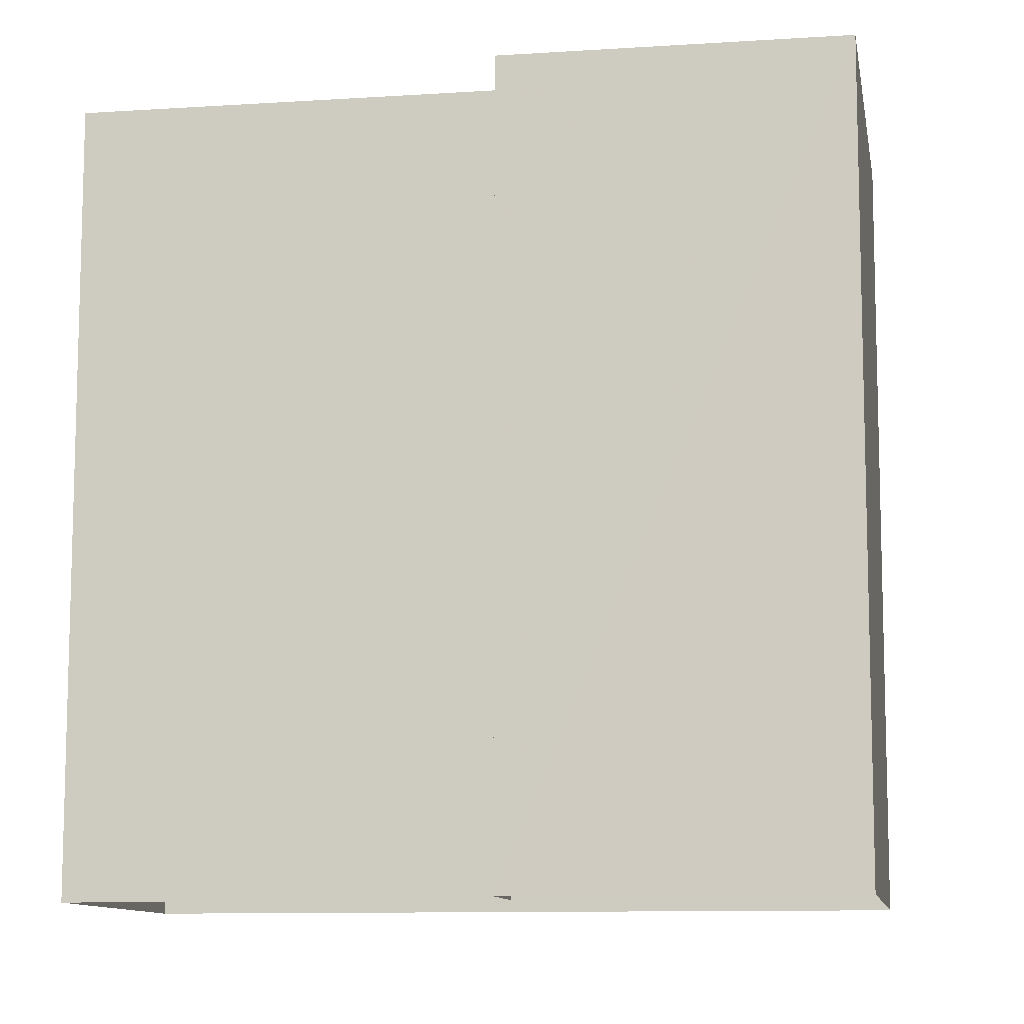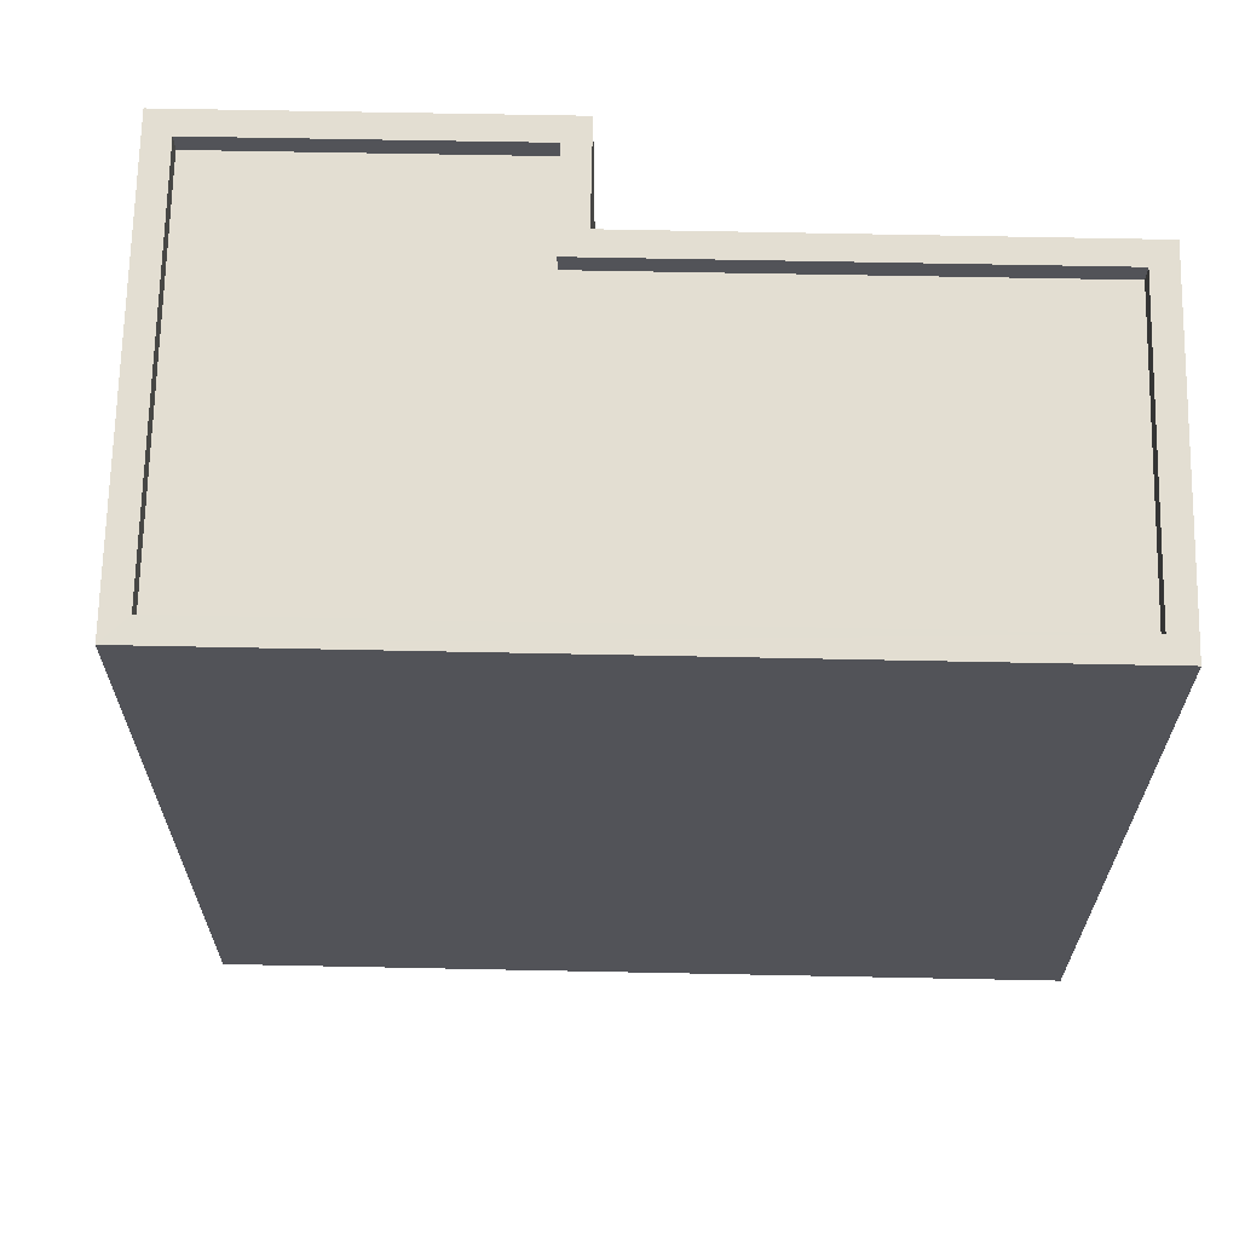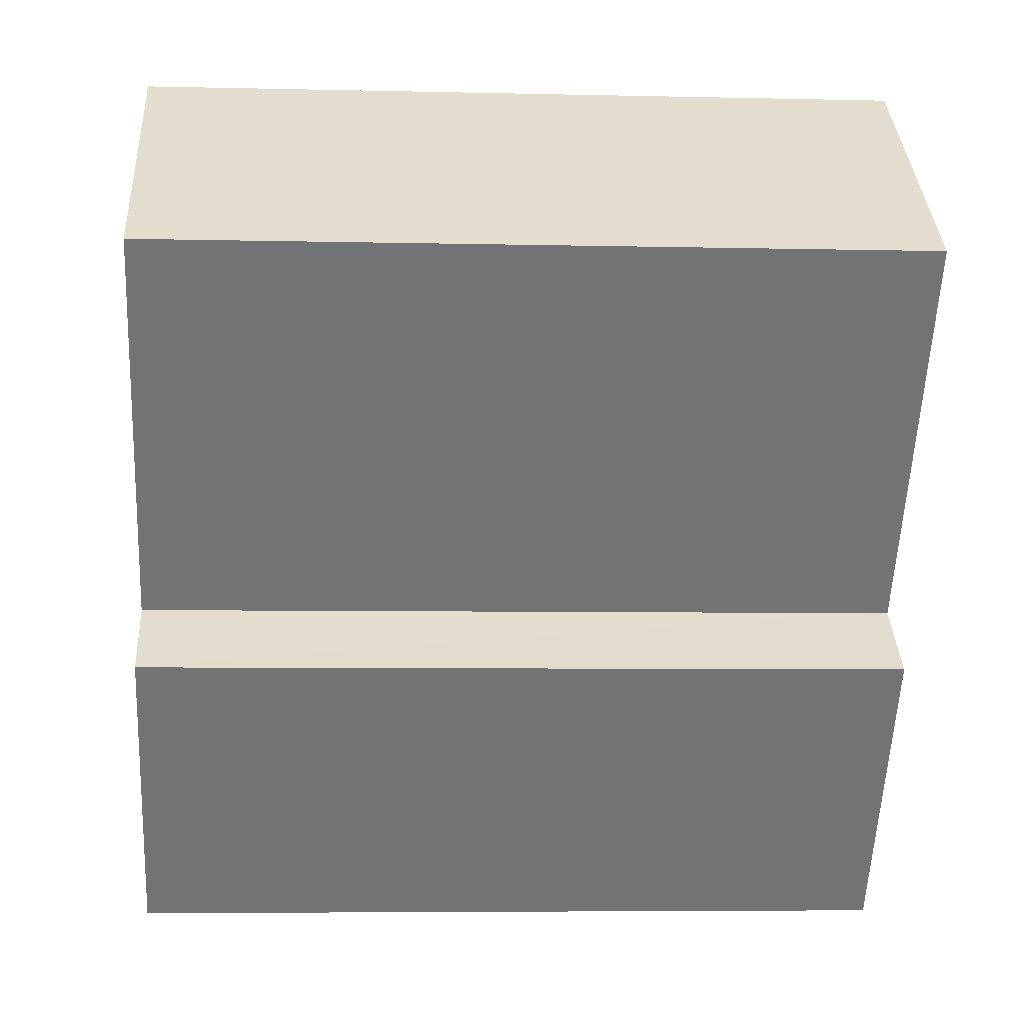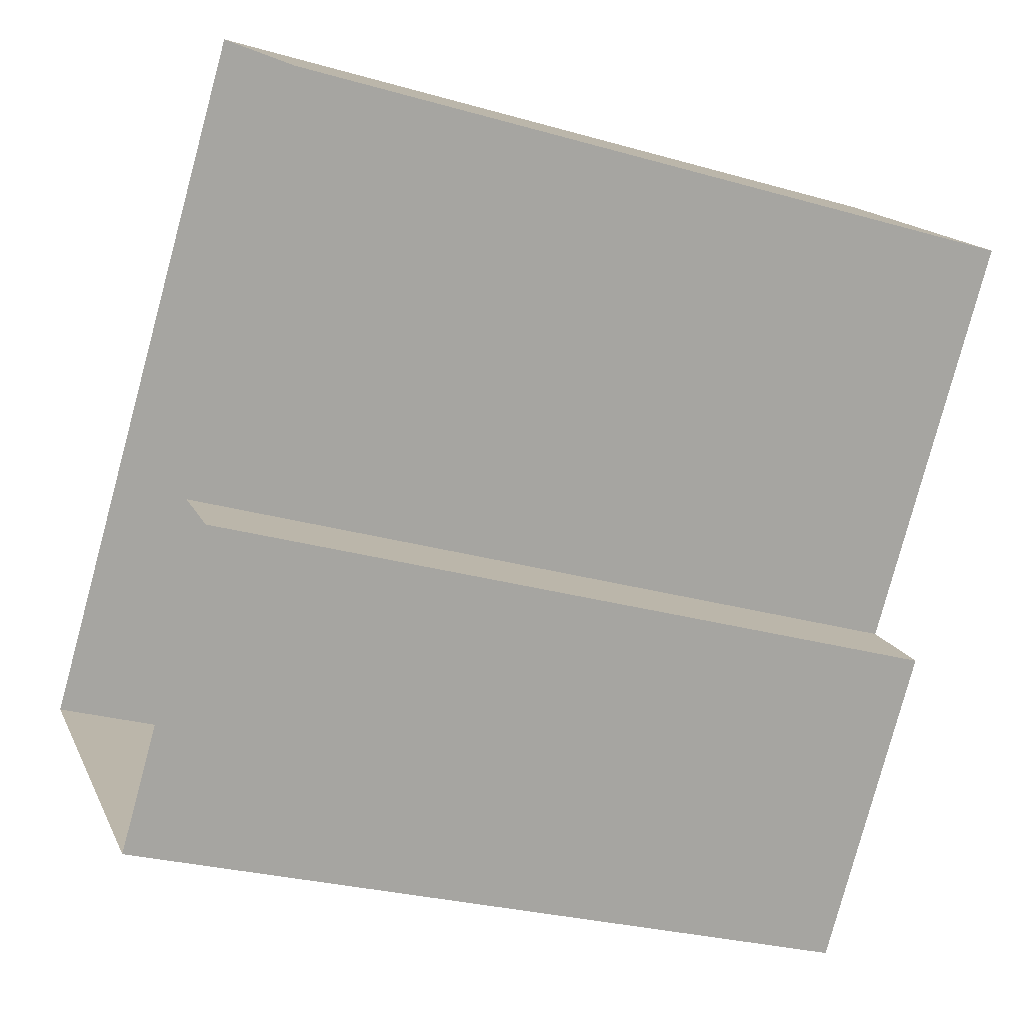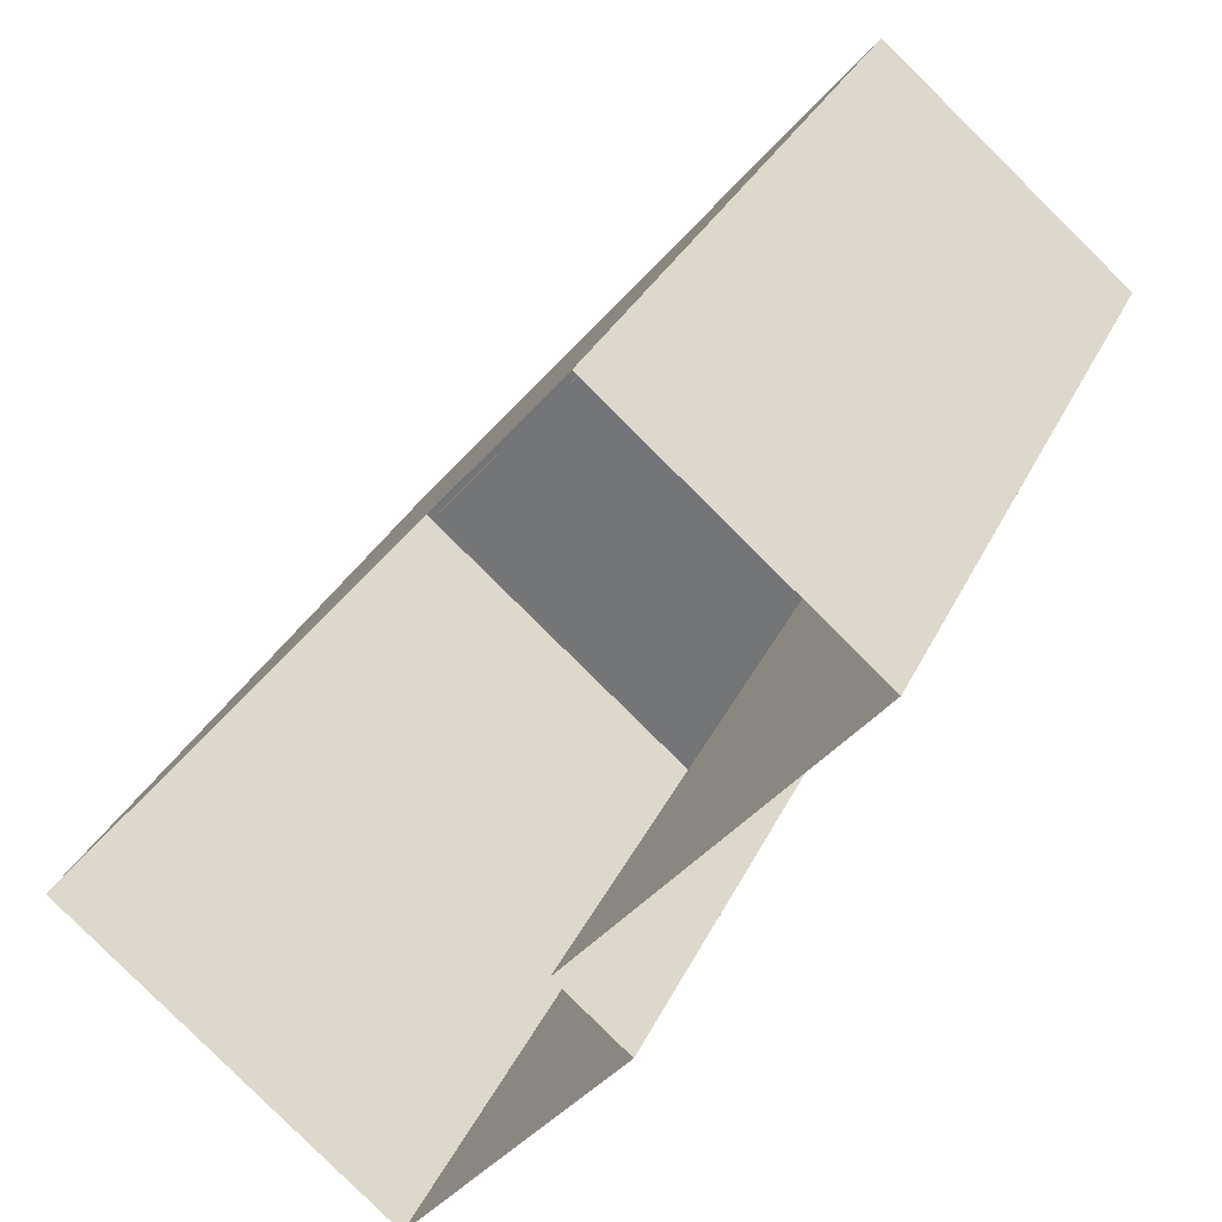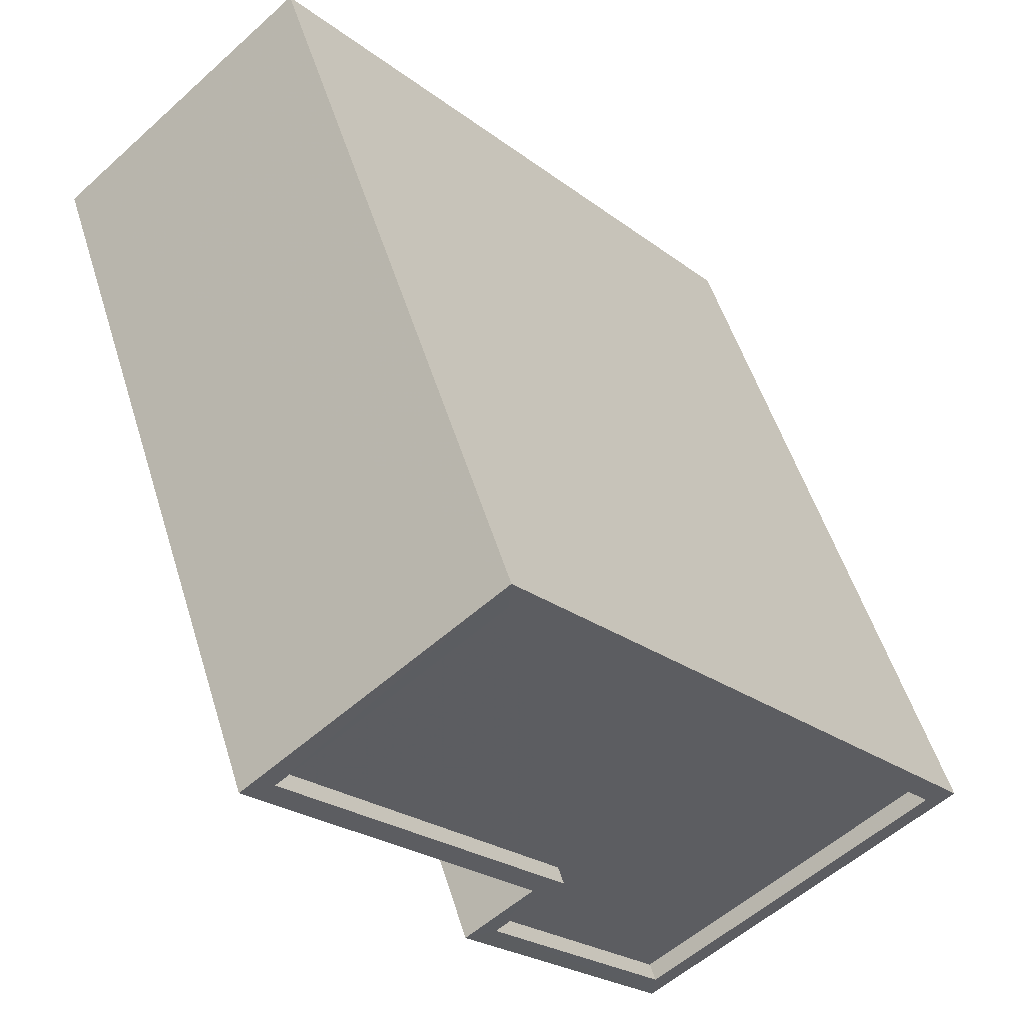
<metadata>
{"format":"obj","ext":"obj","renderer":"f3d","projection":"perspective","resolution":1024,"background":"white","views":[{"elev":-10.3,"azim":-40.1,"up":"+Z"},{"elev":67.5,"azim":131.5,"up":"+Z"},{"elev":-5.9,"azim":-94.0,"up":"+Y"},{"elev":-27.6,"azim":-113.7,"up":"+Y"},{"elev":29.8,"azim":-158.9,"up":"+Y"},{"elev":52.5,"azim":-17.0,"up":"+Y"}]}
</metadata>
<code>
v -9331 -3.663e+04 14.1
v -9328 -3.663e+04 14.1
v -9328 -3.664e+04 14.1
v -9322 -3.664e+04 14.1
v -9326 -3.664e+04 14.1
v -9329 -3.664e+04 14.1
v -9328 -3.663e+04 23.81
v -9328 -3.664e+04 23.8
v -9322 -3.664e+04 23.8
v -9326 -3.664e+04 23.8
v -9331 -3.663e+04 23.81
v -9328 -3.664e+04 23.81
v -9326 -3.664e+04 24.05
v -9322 -3.664e+04 24.05
v -9322 -3.664e+04 24.05
v -9326 -3.664e+04 24.05
v -9328 -3.663e+04 24.06
v -9331 -3.663e+04 24.06
v -9331 -3.663e+04 24.06
v -9328 -3.663e+04 24.06
v -9328 -3.664e+04 24.06
v -9328 -3.664e+04 24.05
v -9328 -3.664e+04 24.06
v -9329 -3.664e+04 24.06
f 1 2 3
f 2 4 3
f 3 5 6
f 3 4 5
f 7 8 9
f 9 8 10
f 7 11 8
f 10 8 12
f 13 14 15
f 13 15 16
f 17 18 19
f 14 17 20
f 19 20 17
f 20 15 14
f 18 21 19
f 19 21 22
f 13 23 24
f 23 21 24
f 22 21 23
f 16 23 13
f 20 11 7
f 20 19 11
f 15 7 9
f 15 20 7
f 15 9 10
f 16 15 10
f 16 10 12
f 23 16 12
f 22 12 8
f 22 23 12
f 22 8 11
f 19 22 11
f 14 4 2
f 17 14 2
f 14 5 4
f 14 13 5
f 13 6 5
f 13 24 6
f 21 3 6
f 24 21 6
f 21 1 3
f 21 18 1
f 17 2 1
f 18 17 1

</code>
